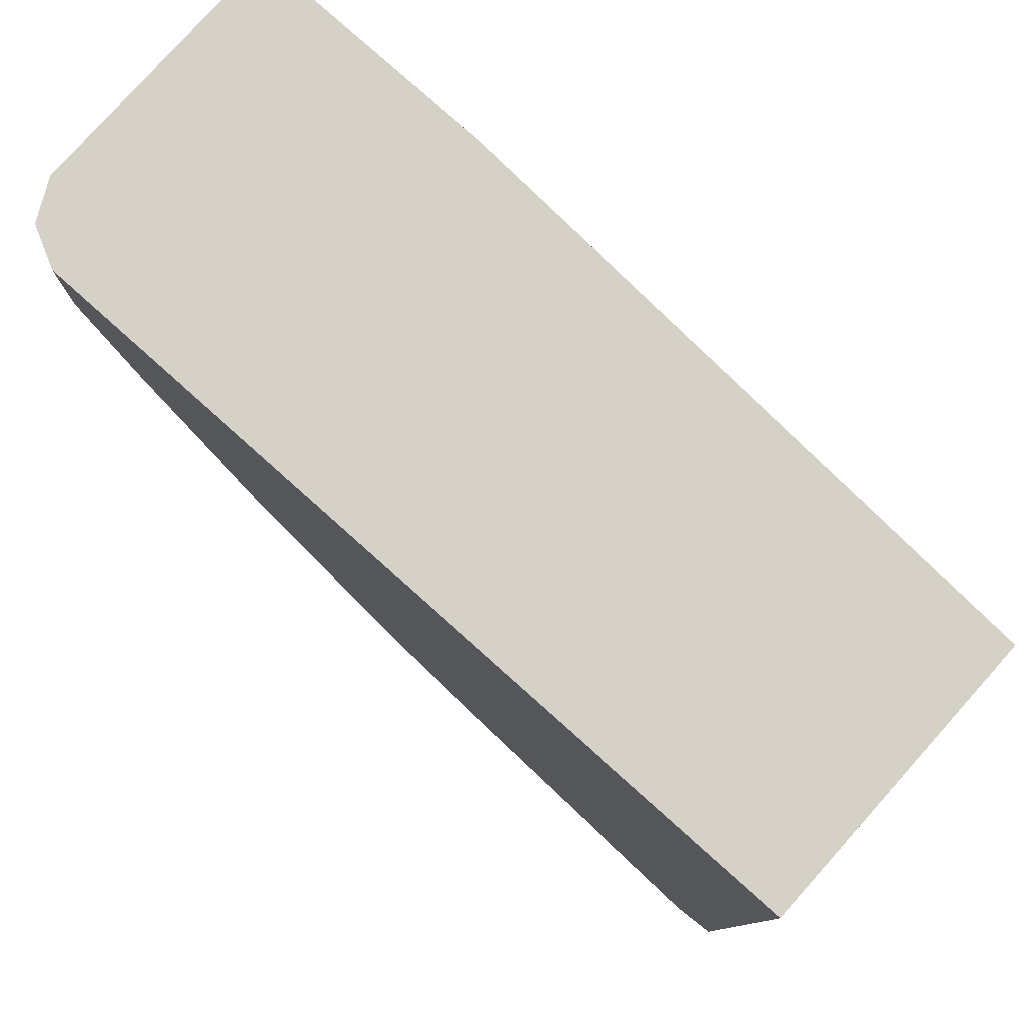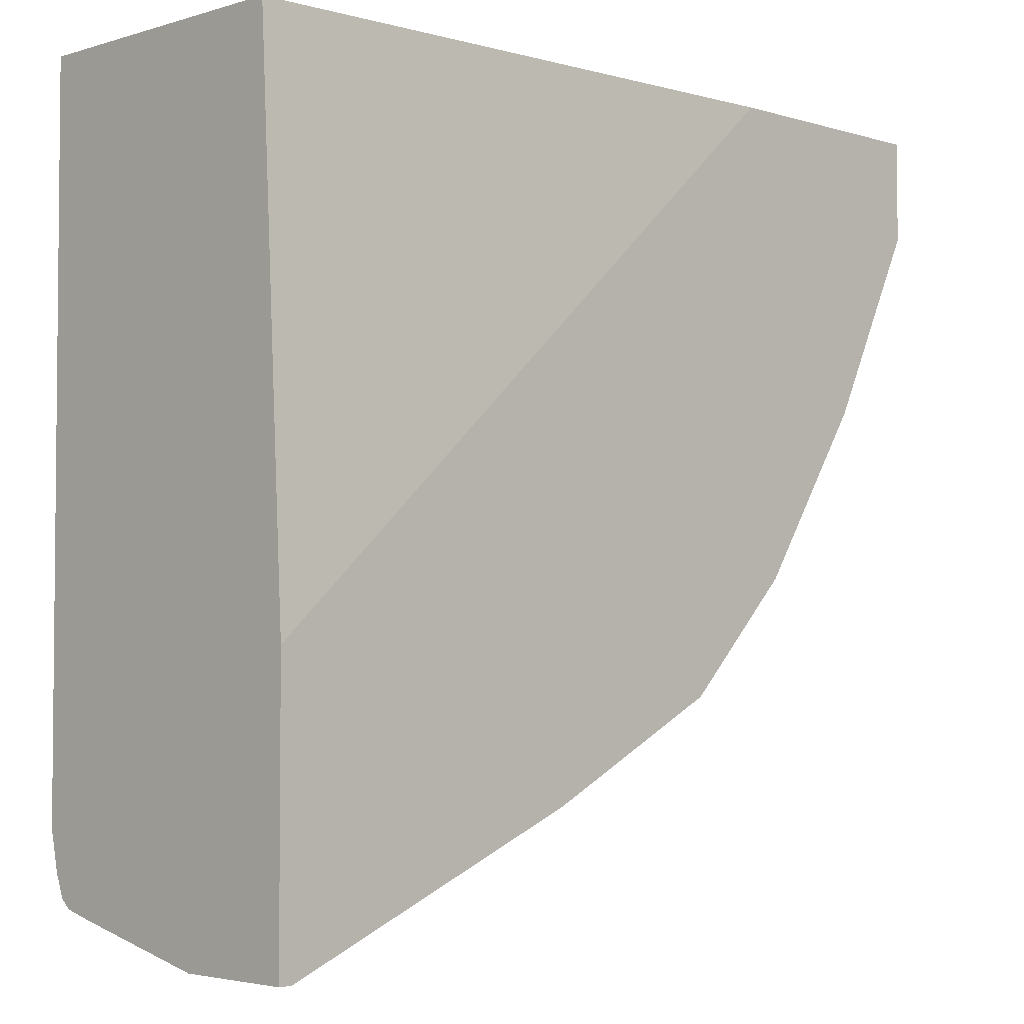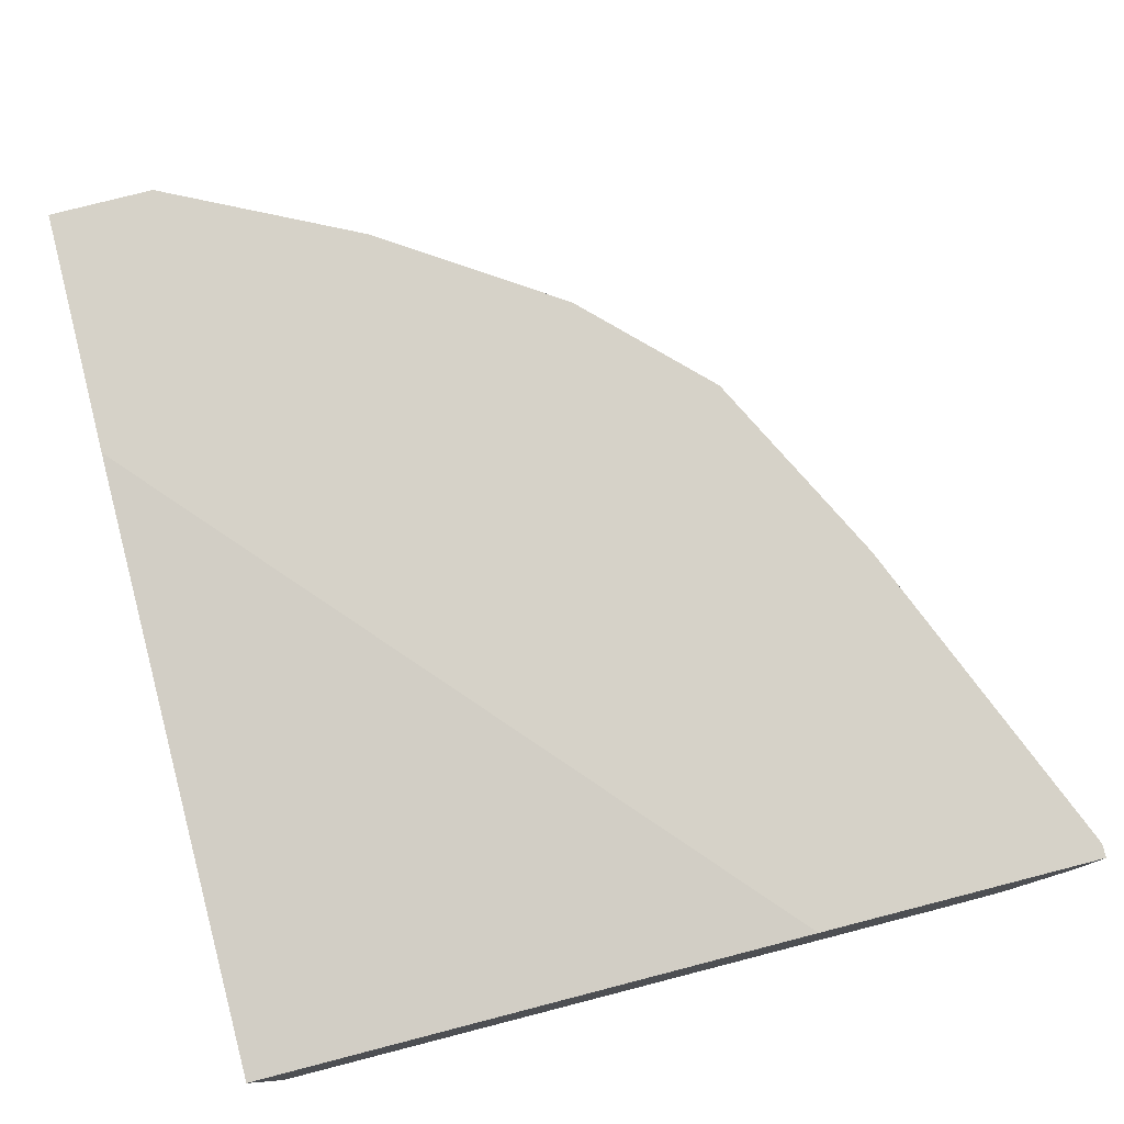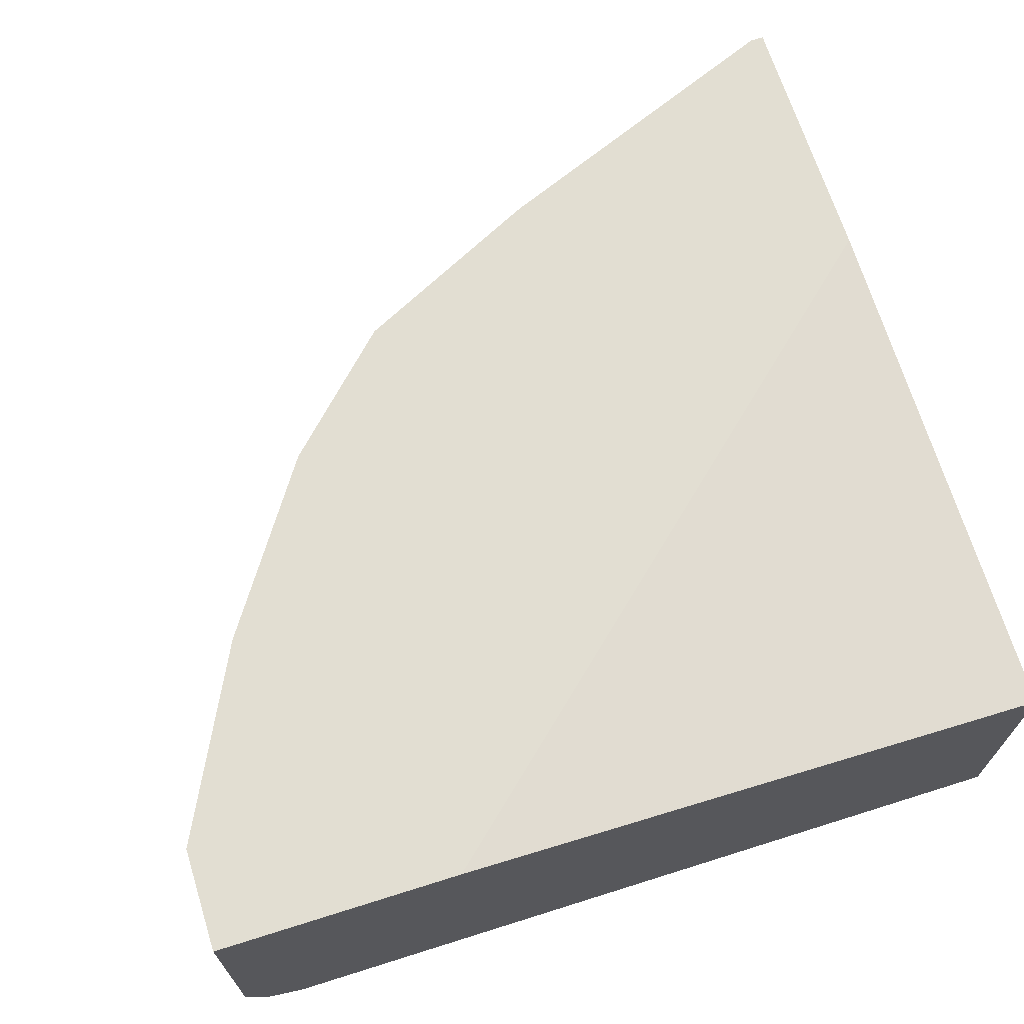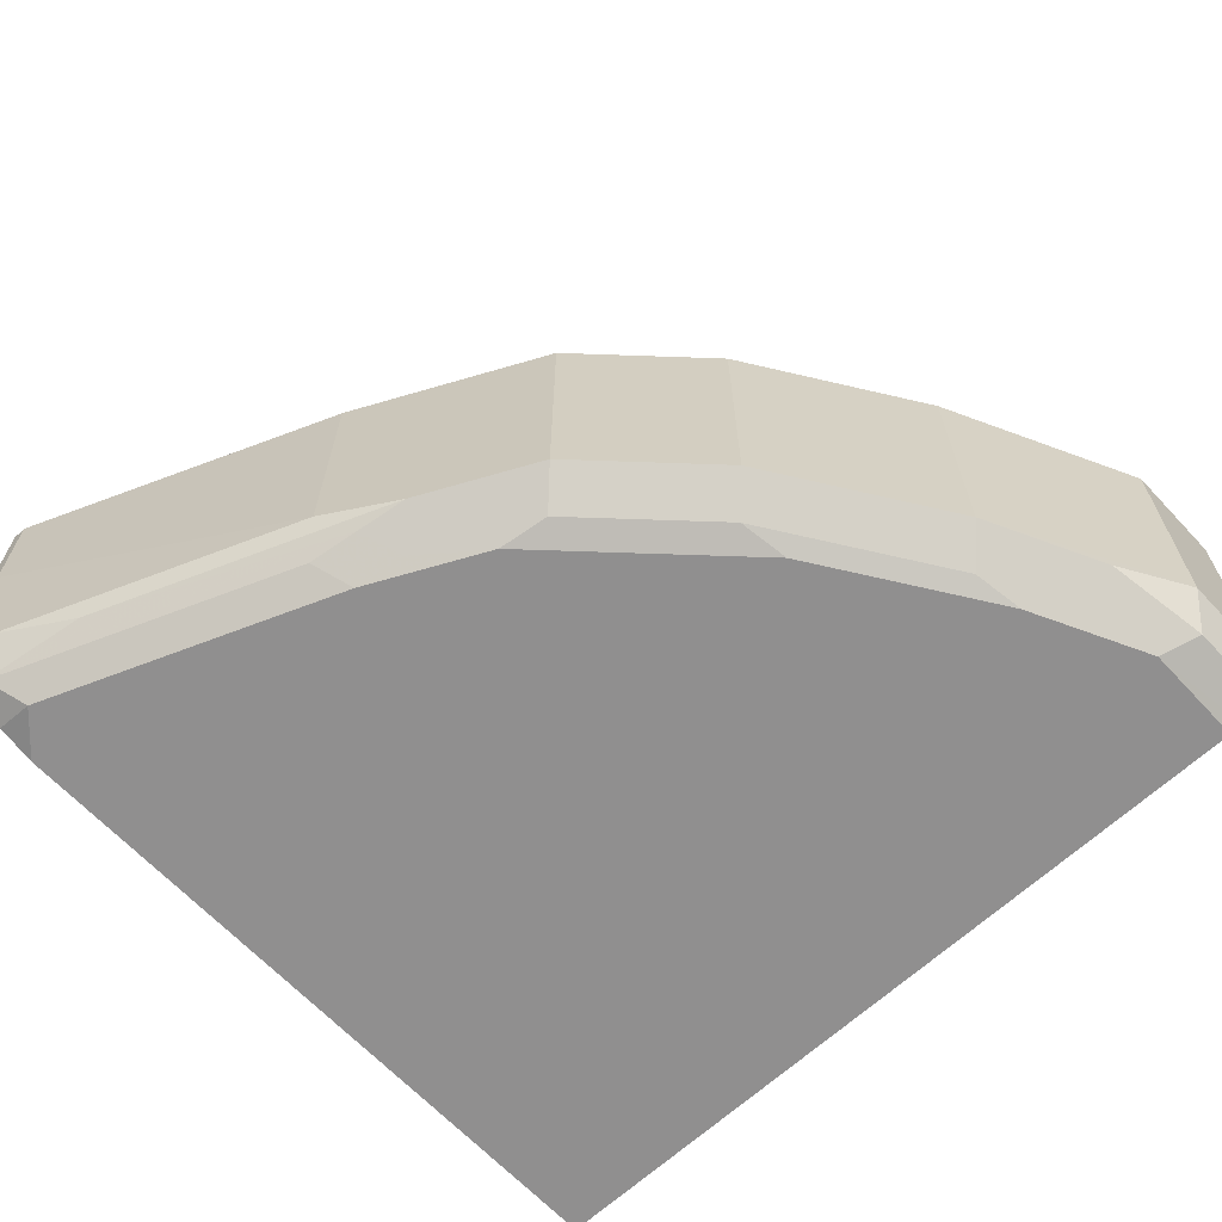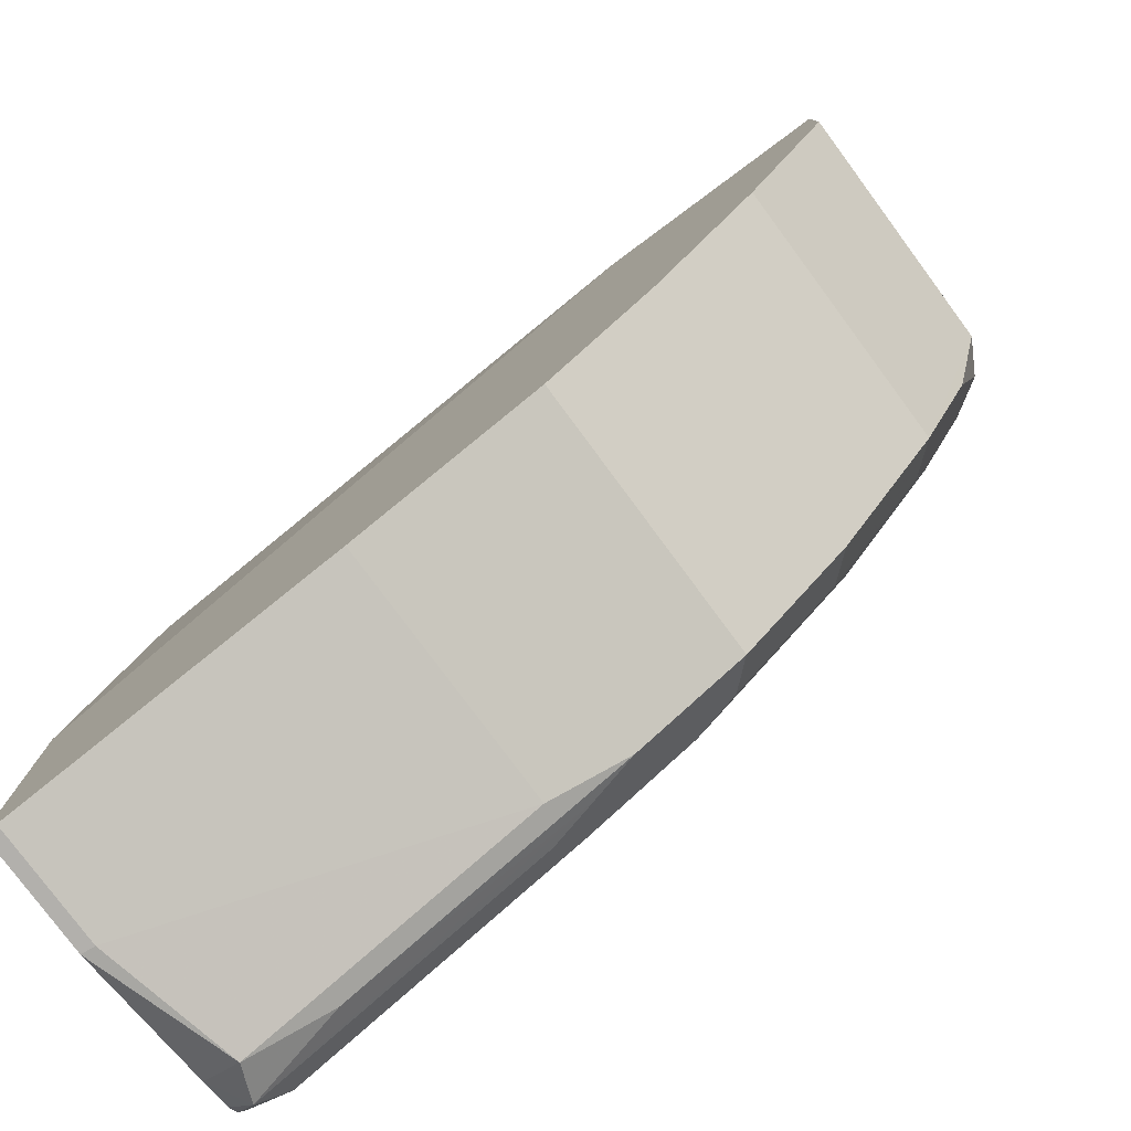
<metadata>
{"format":"obj","ext":"obj","renderer":"f3d","projection":"perspective","resolution":1024,"background":"white","views":[{"elev":79.2,"azim":41.8,"up":"+Z"},{"elev":-3.4,"azim":134.8,"up":"+Z"},{"elev":78.0,"azim":75.6,"up":"+Y"},{"elev":67.9,"azim":-17.5,"up":"+Y"},{"elev":-65.4,"azim":-137.0,"up":"+Y"},{"elev":-78.8,"azim":-143.5,"up":"+Z"}]}
</metadata>
<code>
v -0.05234 -0.49 -0.3442
v -0.05234 -0.4209 -0.3442
v -0.04451 -0.4893 -0.3442
v -0.06734 -0.5724 -0.3367
v -0.2357 -0.5724 -0.2693
v -0.04451 -0.4209 -0.3442
v -0.2357 -0.4209 -0.2693
v -0.04451 -0.5724 -0.3253
v -0.05612 -0.5948 -0.3254
v -0.1122 -0.5836 -0.3142
v -0.2806 -0.5836 -0.2469
v -0.2693 -0.4209 -0.2525
v -0.2526 -0.4209 -0.2609
v -0.04451 -0.4209 -0.1851
v -0.04451 -0.5902 -0.3208
v -0.04451 -0.596 -0.3157
v -0.04451 -0.601 -0.303
v -0.06734 -0.606 -0.303
v -0.2245 -0.5948 -0.2581
v -0.2525 -0.5892 -0.2525
v -0.3479 -0.5836 -0.2132
v -0.3479 -0.4209 -0.2132
v -0.04451 -0.4377 0.1275
v -0.3956 -0.4209 0.1275
v -0.04451 -0.606 -0.2802
v -0.2357 -0.606 -0.2357
v -0.2637 -0.6004 -0.2301
v -0.3198 -0.5892 -0.2188
v -0.331 -0.6004 -0.1964
v -0.3815 -0.5836 -0.1796
v -0.3815 -0.4209 -0.1796
v -0.04451 -0.606 0.1275
v -0.5387 -0.4209 0.1275
v -0.303 -0.606 -0.202
v -0.3984 -0.6004 -0.1291
v -0.4152 -0.5836 -0.1459
v -0.4152 -0.4209 -0.1459
v -0.505 -0.606 0.1275
v -0.5387 -0.4209 0.0673
v -0.5387 -0.5724 0.1275
v -0.404 -0.606 -0.101
v -0.4657 -0.6004 -0.02808
v -0.4825 -0.5836 -0.04493
v -0.4825 -0.4209 -0.04493
v -0.5122 -0.6024 0.1275
v -0.505 -0.606 0.0673
v -0.5387 -0.5724 0.0673
v -0.4966 -0.4209 -0.01691
v -0.5274 -0.5948 0.1275
v -0.4713 -0.606 -1.237e-05
v -0.4881 -0.5892 -0.01686
v -0.5162 -0.5836 0.02243
v -0.5274 -0.5948 0.07852
v -0.5218 -0.5892 0.05049
f 30 36 37
f 23 45 38
f 23 38 32
f 26 34 27
f 27 34 29
f 29 41 35
f 29 34 41
f 30 35 36
f 23 49 45
f 27 29 28
f 23 40 49
f 19 26 27
f 23 24 33
f 21 31 22
f 21 30 31
f 21 35 30
f 21 29 35
f 21 28 29
f 20 27 28
f 19 27 20
f 18 34 26
f 18 41 34
f 30 37 31
f 23 33 40
f 33 39 47
f 45 53 46
f 35 41 42
f 18 50 41
f 52 54 53
f 51 53 54
f 47 52 53
f 45 49 53
f 43 48 44
f 43 47 48
f 43 52 47
f 43 54 52
f 43 51 54
f 42 51 43
f 42 53 51
f 42 46 53
f 42 50 46
f 41 50 42
f 40 53 49
f 40 47 53
f 39 48 47
f 38 45 46
f 36 44 37
f 36 43 44
f 35 43 36
f 35 42 43
f 33 47 40
f 18 46 50
f 1 3 4
f 18 32 38
f 3 25 17
f 3 32 25
f 3 23 32
f 3 14 23
f 3 6 14
f 2 14 6
f 2 24 14
f 2 33 24
f 2 39 33
f 2 48 39
f 3 17 16
f 2 44 48
f 2 31 37
f 2 22 31
f 2 12 22
f 2 13 12
f 2 7 13
f 1 5 7
f 1 4 5
f 18 38 46
f 1 6 3
f 1 2 6
f 2 37 44
f 3 16 15
f 1 7 2
f 3 8 4
f 3 15 8
f 18 25 32
f 17 25 18
f 14 24 23
f 11 21 12
f 11 28 21
f 11 20 28
f 10 20 11
f 9 20 10
f 9 19 20
f 9 26 19
f 12 21 22
f 9 17 18
f 9 18 26
f 4 9 10
f 4 10 11
f 5 11 12
f 4 11 5
f 5 13 7
f 8 15 9
f 9 15 16
f 9 16 17
f 5 12 13
f 4 8 9

</code>
